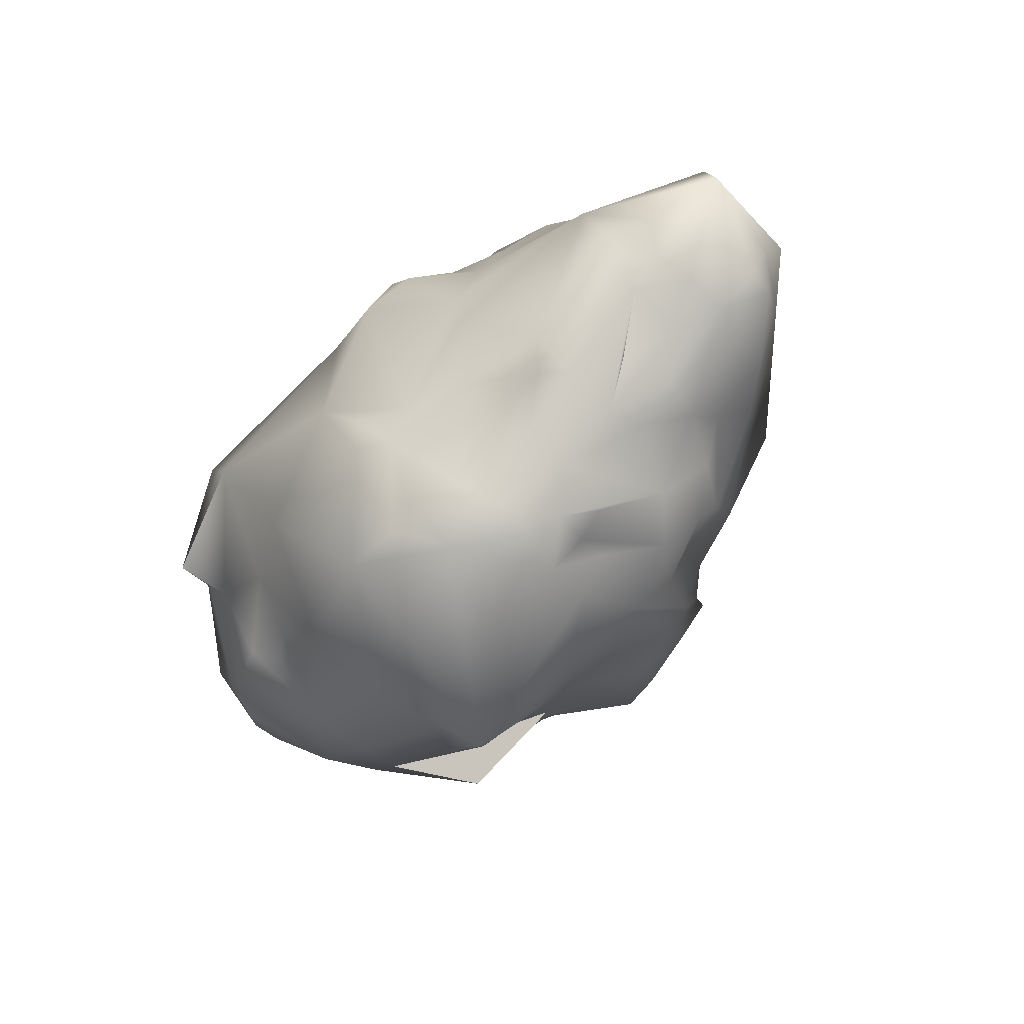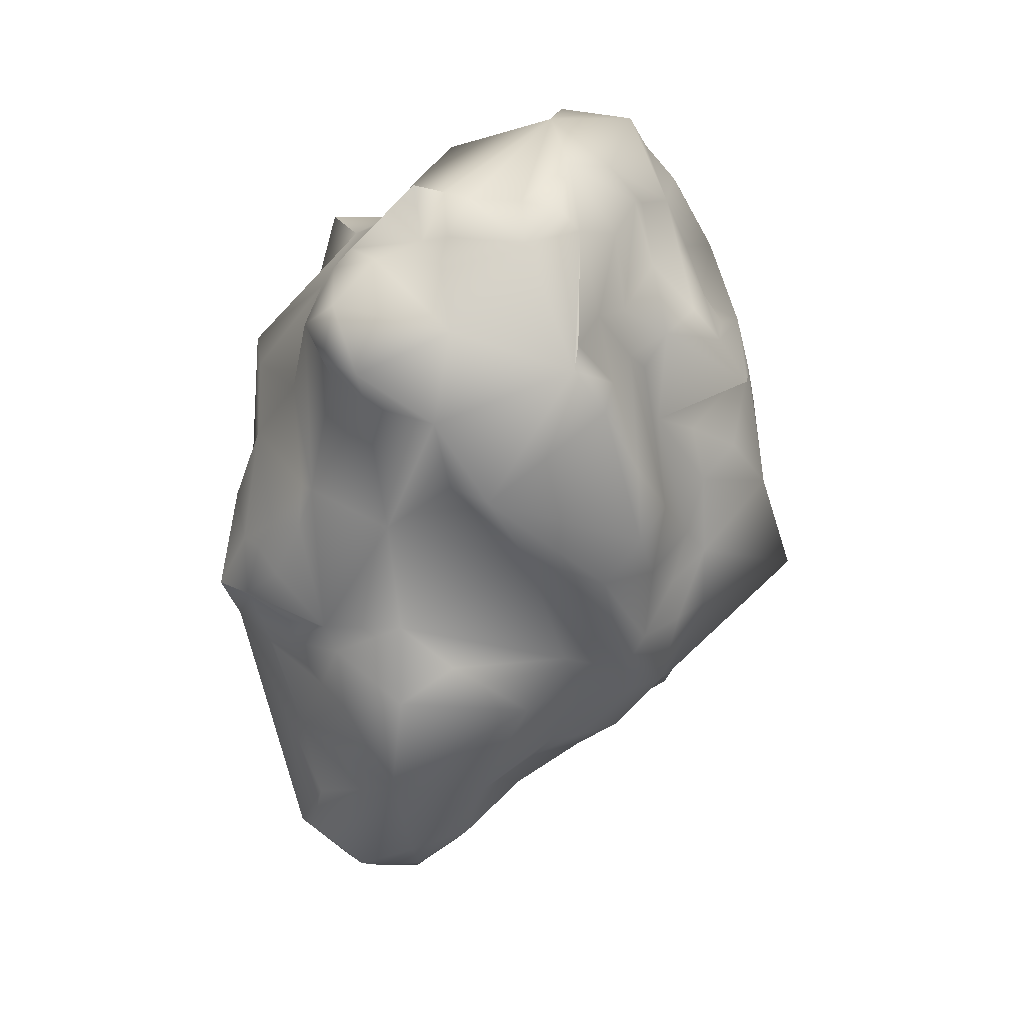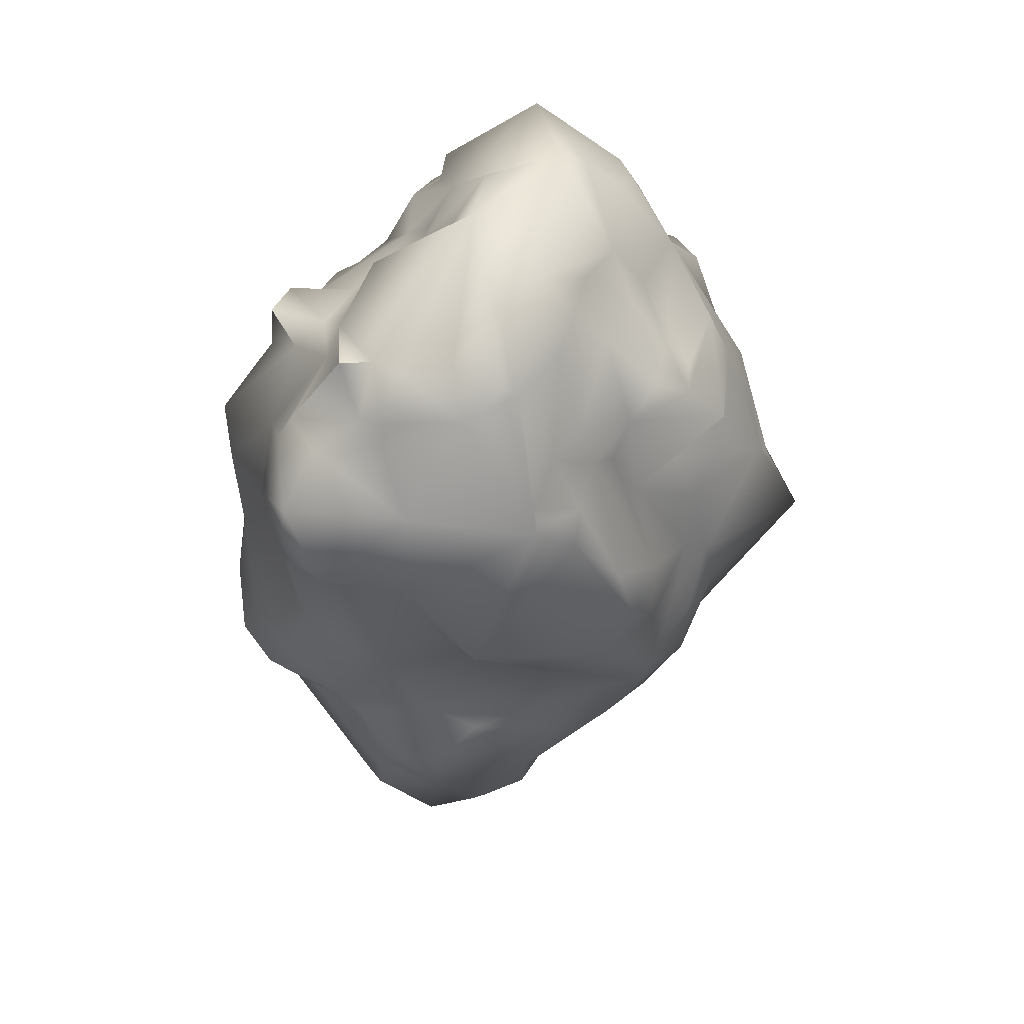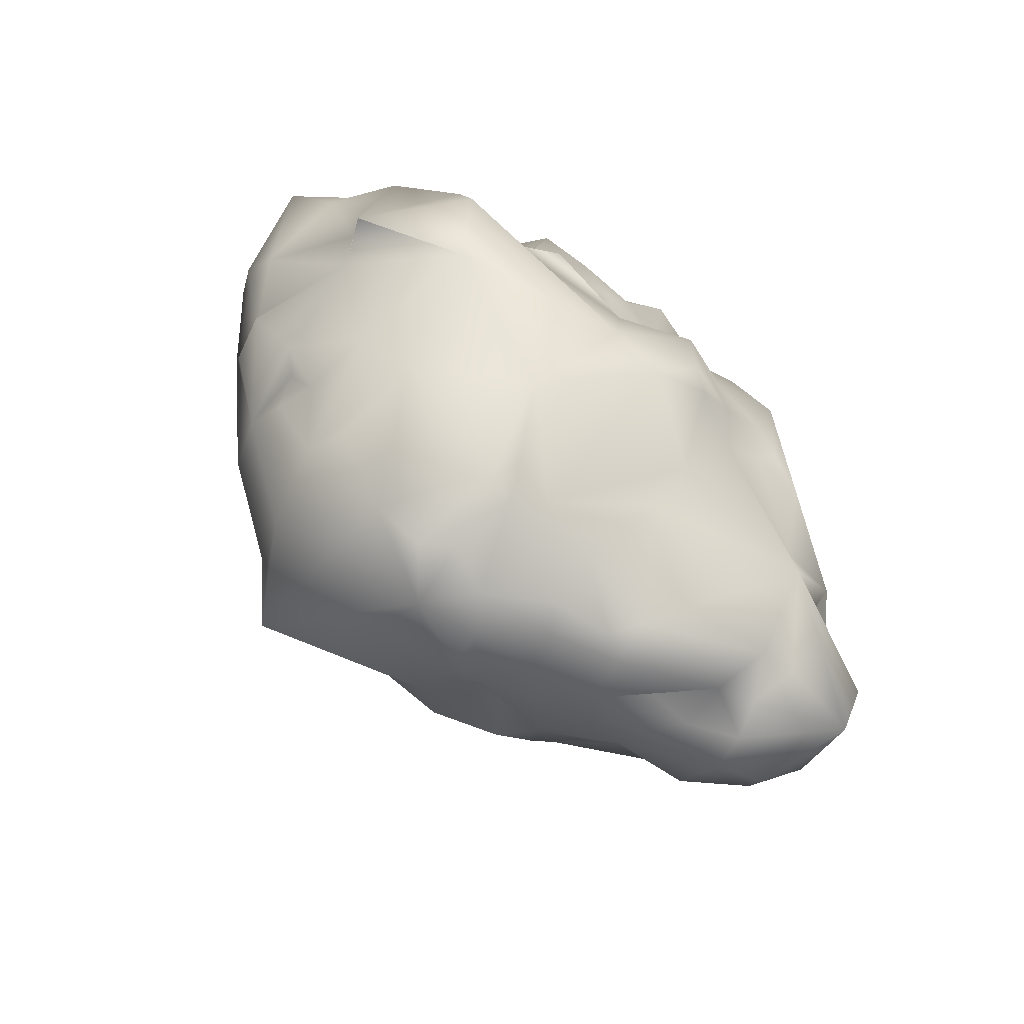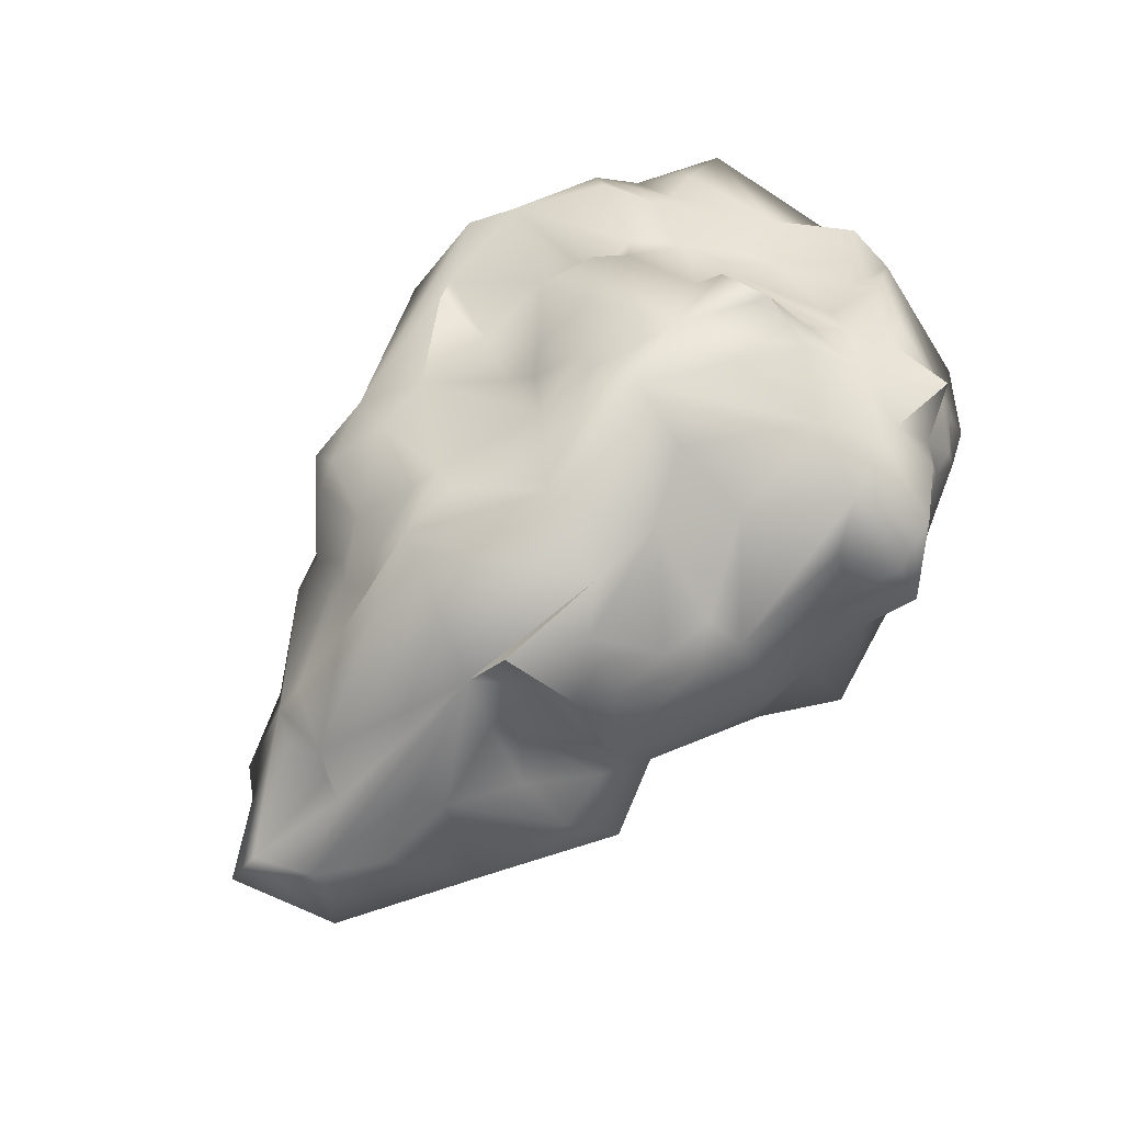
<metadata>
{"format":"obj","ext":"obj","renderer":"f3d","projection":"perspective","resolution":1024,"background":"white","views":[{"elev":-42.6,"azim":-118.6,"up":"+Z"},{"elev":-75.8,"azim":75.7,"up":"+Y"},{"elev":-47.2,"azim":85.9,"up":"+Y"},{"elev":48.8,"azim":-127.4,"up":"+Y"},{"elev":78.9,"azim":-47.6,"up":"+Z"}]}
</metadata>
<code>
o LOD0
g LOD0
v 9.267 -8.906 -1.803
v 12.36 -6.318 -1.803
v 12.39 -8.89 -0.2035
v 13 -8.906 0.7853
v 12.87 -7.871 2.338
v 12.44 -7.978 4.409
v -7.365 5.694 -10.09
v 12.39 -7.35 5.441
v 7.908 8.521 -7.655
v -4.172 8.391 -9.746
v 0.3047 5.121 -11.98
v 12.37 -7.512 6.721
v 12.05 -4.736 6.853
v 13.78 -1.859 3.285
v 0.6119 7.856 -9.929
v 11.92 -2.177 5.187
v 13.83 -2.876 5.631
v 3.123 8.338 -8.014
v 9.572 0.9281 6.479
v 14.02 2.487 2.604
v 4.676 7.773 -8.014
v 5.211 8.858 -7.707
v 11.86 2.468 3.502
v 12.37 0.8996 3.712
v 3.011 9.69 -5.467
v 10.89 2.481 4.281
v 10.37 1.963 5.338
v -0.9108 -10.45 -1.394
v 14.08 5.1 -4.433
v 7.208 9.724 -3.299
v 8.168 10.15 -2.254
v 12.08 6.154 -5.505
v 13.99 4.034 -4.886
v 5.716 -9.979 -2.981
v 12.02 7.155 -4.401
v 1.465 -12.48 0.7925
v -0.5501 9.153 -8.931
v 5.213 5.62 -9.938
v 8.299 6.392 -8.531
v 12.04 2.209 -6.715
v 8.212 -10.76 -1.162
v 9.335 6.108 -6.979
v 5.596 3.135 -10.67
v 7.23 -11.14 -1.245
v -1.024 0.8003 -13.95
v 1.305 -10.7 2.367
v 0.6056 2.247 -12.53
v 2.457 0.3714 -11.75
v -5.451 3.126 -11.38
v -1.034 -10.45 4.417
v 4.159 6.987 -9.049
v -9.299 4.551 -8.765
v 5.132 -12.1 7.068
v 3.784 -11.26 3.631
v -7.218 7.657 -8.014
v 3.641 -10.2 6.479
v -8.836 6.19 -8.039
v 9.852 -9.446 4.926
v 7.499 -10.94 3.889
v 9.304 -9.248 7.493
v -10.85 4.034 -5.971
v -6.214 7.688 -9.168
v 10.37 -2.695 -6.451
v 11.47 -9.542 1.839
v 14.51 2.481 -4.334
v 10.89 -9.24 4.926
v 14.81 -4.518 -1.011
v 14.66 -6.832 0.7885
v 15.61 2.493 -2.734
v -3.088 -2.177 -10.21
v -8.224 1.446 -10.08
v -9.02 2.999 -9.567
v -9.817 1.963 -8.77
v -8.781 0.4105 -8.552
v -10.14 0.4105 -8.014
v -10.77 2.481 -6.979
v 7.297 -3.348 -9.2
v 9.24 0.9101 -8.657
v 9.47 -2.695 -7.496
v 15.98 -2.172 1.81
v 8.817 -3.775 -7.496
v 9.852 -0.6247 -6.687
v 5.202 -5.802 -5.62
v 12 -0.6458 -5.364
v 11.92 -2.177 -4.954
v 13.75 -1.019 -3.982
v 11.21 -3.73 -3.873
v 13.53 -2.724 -2.825
v 9.948 -4.765 -5.943
v 16.64 1.357 -1.69
v 13.74 -5.285 -2.323
v 16.37 -0.08891 1.417
v 9.533 -7.378 -2.87
v 4.176 -1.971 -9.601
v 5.186 7.082 4.985
v 2.088 7.139 4.931
v 7.326 0.8842 -9.679
v 2.606 -3.223 -8.531
v 8.817 5.587 5.334
v 4.676 -3.213 -7.488
v 6.712 5.54 5.381
v 7.969 5.069 6.479
v 12.49 8.301 -0.6182
v -7.124 -0.5545 -9.871
v 13.73 7.012 0.7823
v 13.1 6.154 2.94
v -9.326 -3.229 -7.726
v -8.057 -1.059 -8.183
v -7.229 -4.748 -7.496
v -10.91 -2.201 -6.52
v 11.86 6.066 3.126
v -6.737 -3.244 -9.153
v 10.97 6.133 4.232
v 10.37 4.034 4.398
v -3.605 -3.929 -9.049
v -0.4998 -3.213 -9.445
v 15.65 6.604 -0.7782
v 0.2676 -3.795 -8.406
v -2.06 -4.193 -8.307
v -1.017 -7.075 -6.979
v 1.811 -6.85 -6.78
v -5.632 -8.565 2.848
v -4.123 -6.299 -7.496
v -5.689 -6.509 -6.998
v 8.814 -5.794 -4.997
v 7.264 -6.318 -4.424
v 6.747 -8.906 -3.084
v 7.754 -7.306 -3.611
v 3.523 -9.36 -4.974
v -1.535 -8.958 -4.908
v 0.5365 -8.668 -5.922
v -5.583 -7.454 -4.278
v -9.817 -5.645 -4.908
v -6.748 7.688 5.471
v -8.247 -7.4 -3.321
v -6.719 -8.836 0.2949
v -7.204 -5.506 -5.394
v -9.817 -4.717 -5.943
v -13.32 -5.293 -2.327
v -8.567 -9.579 2.093
v -11.31 -4.248 -4.391
v -13.45 -2.187 -4.291
v -9.846 -7.925 4.344
v -7.59 -7.696 5.225
v -12.96 -3.774 -3.247
v -9.817 -5.801 5.527
v 2.676 11.98 -0.3379
v -17.46 -1.164 -2.176
v -15.53 -4.274 -2.428
v 5.71 11.55 2.438
v -15.51 -0.1071 -2.363
v -12.57 4.551 -4.391
v -1.007 7.682 5.483
v -13.27 4.916 -3.121
v -12.97 1.456 -5.399
v -12.98 -0.1071 -5.426
v -13.33 3.568 -4.472
v -14.34 -0.6247 -3.873
v -14.11 1.446 -3.355
v -7.277 8.435 -5.436
v -10.33 5.102 -5.426
v -9.817 6.371 -3.355
v -6.193 9.444 -5.426
v 3.278 10.31 2.952
v 2.133 9.702 4.577
v -3.618 10.02 -1.283
v -6.193 9.532 -3.873
v 9.335 9.961 -0.7675
v -0.1822 10.49 -5.152
v 7.408 11.81 -2.407
v 10.42 -4.754 7.32
v 9.231 -7.299 8.606
v 10.38 -8.4 5.841
v 10.19 -2.178 7.58
v 7.3 10.46 2.941
v 11.41 -3.213 6.514
v 7.31 -10.55 8.65
v 5.194 -10.98 8.556
v 2.605 -2.167 11.48
v 3.161 0.4334 12.04
v 10.82 9.184 1.793
v 10.37 8.338 3.373
v -7.84 8.048 -3.854
v 2.607 2.155 11.26
v -3.08 -3.214 11.13
v -2.949 9.331 3.741
v -5.729 9.155 3.652
v -7.374 -2.751 10.98
v -1.848 0.2843 11.1
v 5.831 -8.025 9.688
v 8.299 -7.353 9.089
v -5.676 8.022 5.961
v 2.608 -5.273 9.69
v 4.159 -8.906 8.09
v -8.722 6.364 2.829
v 6.747 5.783 7.514
v 9.093 1.38 9.231
v -8.257 5.058 5.837
v -12.93 3.008 5.258
v 8.42 2.05 8.117
v 9.448 -0.6331 9.865
v 7.138 -5.166 9.492
v 9.254 -2.734 8.72
v 5.194 4.551 8.617
v 2.602 4.794 8.046
v -14.64 -0.1555 5.082
v 6.129 1.281 10.03
v 3.124 3.091 9.643
v -9.818 6.67 0.2681
v -13.97 3.028 4.939
v -0.9948 -7.032 8.344
v -0.7739 -8.438 7.819
v -12.92 -3.129 6.479
v -14.99 -1.142 6.13
v -4.641 -5.25 9.585
v -3.088 -6.757 9.182
v -5.298 -6.318 8.549
v -2.57 -7.871 8.012
v -6.747 -7.438 6.011
v -6.711 -5.432 9.585
v -7.229 -6.224 7.514
v -13.47 -6.633 1.435
v -12.41 -4.232 5.976
v 1.571 4.034 8.42
v 0.5341 2.836 9.13
v 1.053 5.069 6.71
v -18.03 -3.213 -0.7675
v -18.62 -2.177 -0.7675
v -17.06 -4.238 -0.2499
v -18.81 -2.695 0.7853
v -7.248 3.868 8.587
v -18.49 -3.761 1.83
v -8.872 4.192 7.084
v -10.36 2.774 8.085
v -17.58 0.262 -1.285
v -16 1.938 -1.229
v -14.15 0.4995 6.758
v -17.16 1.446 -0.2499
v -16.35 3.078 0.7725
v -8.512 2.999 8.549
v -8.728 -2.149 9.865
v -17.17 1.919 1.816
v -7.299 -3.785 9.538
v -15.51 -3.8 4.409
v -17.58 -3.017 4.409
v -17.7 -2.204 4.915
v -9.299 -3.71 8.032
v -8.666 -4.573 7.385
v -3.601 4.153 8.954
v -3.603 7.182 7.438
v -18.7 -0.04275 4.418
v -14.97 1.43 5.133
v -4.63 4.505 8.471
v -6.73 5.547 7.036
v -6.31 3.218 10.17
v -3.855 3.117 10.09
v -19.92 0.2636 2.464
v -0.1069 -3.433 10.82
v -4.653 -4.377 10.32
f 3 1 2
f 68 2 91
f 1 3 41
f 7 49 71
f 49 7 45
f 3 2 68
f 7 10 45
f 68 4 3
f 110 156 76
f 64 4 5
f 3 4 64
f 68 5 4
f 68 80 5
f 6 64 5
f 6 66 64
f 80 6 5
f 80 8 6
f 8 80 17
f 17 13 8
f 6 8 66
f 8 173 66
f 62 55 160
f 9 39 38
f 8 12 173
f 38 22 9
f 9 22 30
f 13 12 8
f 30 42 9
f 14 92 24
f 10 7 62
f 16 14 24
f 37 10 169
f 10 62 163
f 27 16 24
f 163 169 10
f 62 160 163
f 17 14 16
f 35 30 31
f 17 16 176
f 16 27 176
f 103 35 31
f 11 15 38
f 13 176 171
f 13 17 176
f 24 20 23
f 11 38 43
f 15 51 38
f 45 11 47
f 45 10 11
f 10 15 11
f 18 51 15
f 51 18 21
f 18 22 21
f 24 23 26
f 23 20 114
f 23 114 26
f 26 27 24
f 26 114 27
f 19 176 27
f 19 174 176
f 38 21 22
f 18 25 22
f 42 32 40
f 42 35 32
f 117 29 35
f 117 69 29
f 82 40 84
f 36 46 28
f 25 30 22
f 31 30 170
f 170 30 147
f 33 40 32
f 32 35 29
f 44 36 34
f 29 33 32
f 37 15 10
f 169 15 37
f 25 18 15
f 169 25 15
f 44 54 36
f 43 38 40
f 54 46 36
f 38 39 40
f 42 39 9
f 42 40 39
f 35 42 30
f 47 11 43
f 47 43 48
f 48 43 97
f 43 40 97
f 40 78 97
f 82 78 40
f 59 54 44
f 59 44 64
f 47 48 45
f 104 49 45
f 46 50 28
f 71 49 104
f 104 45 70
f 51 21 38
f 54 50 46
f 7 72 52
f 52 57 7
f 57 55 7
f 57 52 61
f 161 57 61
f 160 55 57
f 55 62 7
f 81 79 63
f 89 81 63
f 65 33 69
f 65 86 40
f 54 56 50
f 53 56 54
f 29 69 33
f 64 58 59
f 53 54 59
f 69 86 65
f 60 59 58
f 58 173 60
f 86 69 90
f 88 67 91
f 33 65 40
f 177 53 59
f 40 86 84
f 48 116 45
f 70 45 116
f 44 41 3
f 3 64 44
f 70 112 104
f 72 7 71
f 58 64 66
f 173 58 66
f 91 67 68
f 68 67 80
f 74 73 71
f 71 73 72
f 71 104 108
f 74 71 108
f 73 52 72
f 74 108 107
f 52 73 76
f 75 110 73
f 67 88 86
f 75 73 74
f 67 86 90
f 74 107 75
f 61 52 76
f 110 76 73
f 90 80 67
f 77 97 78
f 81 78 79
f 81 77 78
f 97 77 83
f 79 78 82
f 77 81 125
f 63 79 82
f 14 80 92
f 83 77 125
f 125 81 89
f 84 63 82
f 89 63 85
f 84 85 63
f 84 86 85
f 14 17 80
f 85 87 89
f 89 87 125
f 125 87 93
f 86 88 85
f 87 88 91
f 69 117 90
f 85 88 87
f 93 87 91
f 93 91 2
f 2 1 93
f 97 94 48
f 92 80 90
f 90 20 92
f 117 20 90
f 48 94 98
f 24 92 20
f 48 98 116
f 96 153 226
f 164 95 175
f 164 96 95
f 164 165 96
f 100 94 97
f 96 205 95
f 226 205 96
f 99 182 175
f 99 175 101
f 98 94 100
f 118 98 83
f 101 175 95
f 83 100 97
f 114 200 27
f 99 102 114
f 101 102 99
f 102 101 196
f 95 196 101
f 100 83 98
f 112 108 104
f 103 106 105
f 107 108 112
f 112 109 107
f 107 110 75
f 103 111 106
f 110 107 138
f 20 106 111
f 138 107 109
f 116 115 70
f 20 113 114
f 113 20 111
f 112 70 115
f 109 112 124
f 113 99 114
f 119 115 116
f 99 113 182
f 116 98 118
f 118 119 116
f 117 35 103
f 118 83 121
f 123 119 120
f 119 118 120
f 118 121 120
f 120 130 123
f 103 105 117
f 117 106 20
f 131 130 120
f 120 121 131
f 131 121 129
f 117 105 106
f 112 115 123
f 119 123 115
f 123 124 112
f 122 136 132
f 124 123 130
f 122 132 28
f 126 83 125
f 126 125 128
f 127 129 128
f 128 125 93
f 93 1 128
f 122 50 219
f 1 127 128
f 34 129 127
f 1 41 127
f 50 122 28
f 127 44 34
f 41 44 127
f 83 126 121
f 126 128 121
f 128 129 121
f 131 129 34
f 36 131 34
f 28 124 130
f 130 36 28
f 130 131 36
f 28 132 124
f 136 140 135
f 137 109 124
f 124 132 137
f 136 135 132
f 133 138 137
f 138 109 137
f 140 122 144
f 144 122 219
f 135 137 132
f 143 222 140
f 143 223 222
f 144 143 140
f 139 133 135
f 135 133 137
f 146 223 143
f 110 138 141
f 141 138 133
f 139 145 133
f 144 146 143
f 144 248 146
f 219 248 144
f 156 110 142
f 141 142 110
f 142 158 156
f 147 186 150
f 145 142 141
f 133 145 141
f 164 150 186
f 153 164 186
f 153 165 164
f 149 142 145
f 145 139 149
f 148 151 158
f 158 142 148
f 142 149 148
f 96 165 153
f 227 148 149
f 151 148 235
f 152 161 61
f 61 157 152
f 154 152 157
f 152 154 162
f 209 162 154
f 239 154 157
f 76 155 61
f 155 76 156
f 155 157 61
f 158 155 156
f 151 159 155
f 155 158 151
f 236 157 155
f 157 236 239
f 159 236 155
f 167 160 183
f 57 162 160
f 162 57 161
f 161 152 162
f 162 183 160
f 31 170 168
f 163 166 169
f 168 103 31
f 163 167 166
f 168 170 181
f 166 147 169
f 160 167 163
f 183 166 167
f 147 25 169
f 170 175 181
f 150 170 147
f 147 30 25
f 171 172 12
f 150 175 170
f 12 13 171
f 173 12 172
f 19 197 174
f 174 197 201
f 174 203 171
f 176 174 171
f 181 175 182
f 191 190 177
f 175 150 164
f 178 177 190
f 191 177 60
f 177 59 60
f 190 194 178
f 181 103 168
f 177 178 53
f 56 194 212
f 194 56 178
f 103 181 111
f 111 181 113
f 181 182 113
f 56 53 178
f 212 50 56
f 122 140 136
f 183 187 166
f 187 186 166
f 179 180 258
f 186 147 166
f 195 134 187
f 202 180 179
f 180 184 189
f 207 184 180
f 208 184 207
f 192 186 187
f 192 187 134
f 258 180 189
f 186 250 153
f 258 189 185
f 250 186 192
f 162 209 183
f 259 185 188
f 189 256 255
f 185 189 255
f 190 202 193
f 191 202 190
f 198 195 210
f 202 191 171
f 134 195 198
f 172 171 191
f 233 198 199
f 254 134 198
f 60 172 191
f 173 172 60
f 254 198 233
f 193 212 190
f 192 134 254
f 190 212 194
f 207 196 204
f 195 183 209
f 183 195 187
f 207 200 196
f 95 204 196
f 196 200 102
f 102 200 114
f 237 210 252
f 214 237 206
f 203 207 180
f 206 237 252
f 199 210 237
f 201 207 203
f 207 201 197
f 154 239 210
f 209 154 210
f 207 197 200
f 197 19 200
f 210 195 209
f 27 200 19
f 198 210 199
f 202 203 180
f 174 201 203
f 202 171 203
f 223 213 244
f 241 246 213
f 214 246 241
f 207 204 208
f 222 139 135
f 204 205 208
f 208 224 225
f 140 222 135
f 205 224 208
f 205 204 95
f 224 205 226
f 184 208 225
f 258 193 179
f 193 202 179
f 258 216 211
f 258 211 193
f 212 193 211
f 211 216 218
f 212 211 218
f 227 228 148
f 50 212 219
f 139 229 149
f 229 227 149
f 229 139 222
f 229 230 227
f 228 227 230
f 257 148 228
f 234 199 237
f 222 232 229
f 229 232 230
f 223 241 213
f 241 237 214
f 151 235 236
f 236 159 151
f 215 259 220
f 257 235 148
f 238 236 235
f 216 259 215
f 239 236 238
f 238 235 257
f 242 239 238
f 215 220 217
f 242 238 257
f 215 217 216
f 217 218 216
f 219 217 220
f 219 218 217
f 222 223 244
f 222 245 232
f 219 212 218
f 243 248 221
f 222 244 245
f 245 246 232
f 243 221 220
f 244 246 245
f 219 220 221
f 214 251 246
f 246 244 213
f 219 221 248
f 225 153 249
f 239 242 210
f 153 225 226
f 226 225 224
f 242 257 210
f 210 257 251
f 153 250 249
f 233 231 254
f 251 257 246
f 240 234 255
f 255 234 237
f 240 233 234
f 252 210 251
f 233 240 231
f 214 206 251
f 206 252 251
f 234 233 199
f 188 185 241
f 255 237 241
f 241 185 255
f 243 188 241
f 257 228 230
f 188 243 220
f 257 230 232
f 257 232 246
f 247 243 241
f 243 247 248
f 223 247 241
f 223 146 247
f 248 247 146
f 255 249 253
f 220 259 188
f 231 255 253
f 254 231 253
f 253 250 254
f 249 250 253
f 216 258 259
f 259 258 185
f 256 249 255
f 255 231 240
f 250 192 254
f 225 189 184
f 189 225 256
f 225 249 256

</code>
